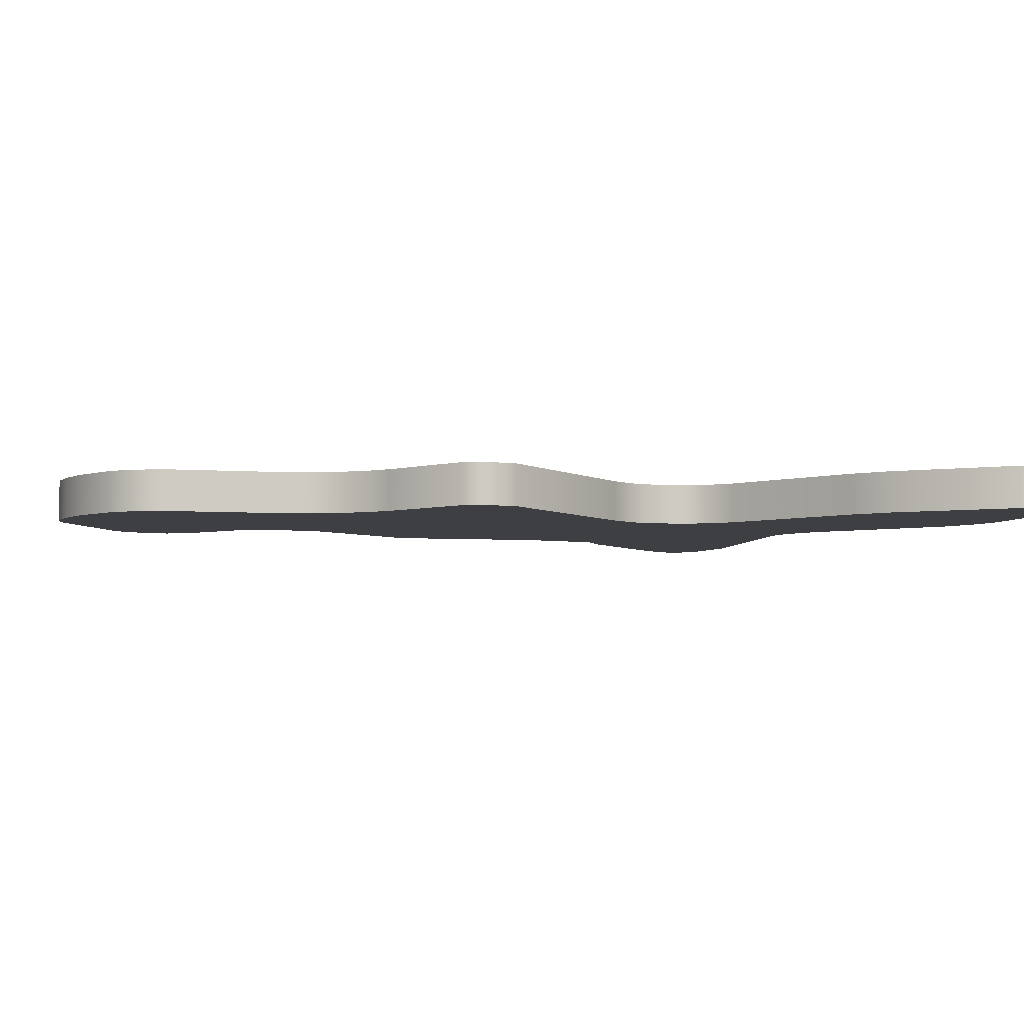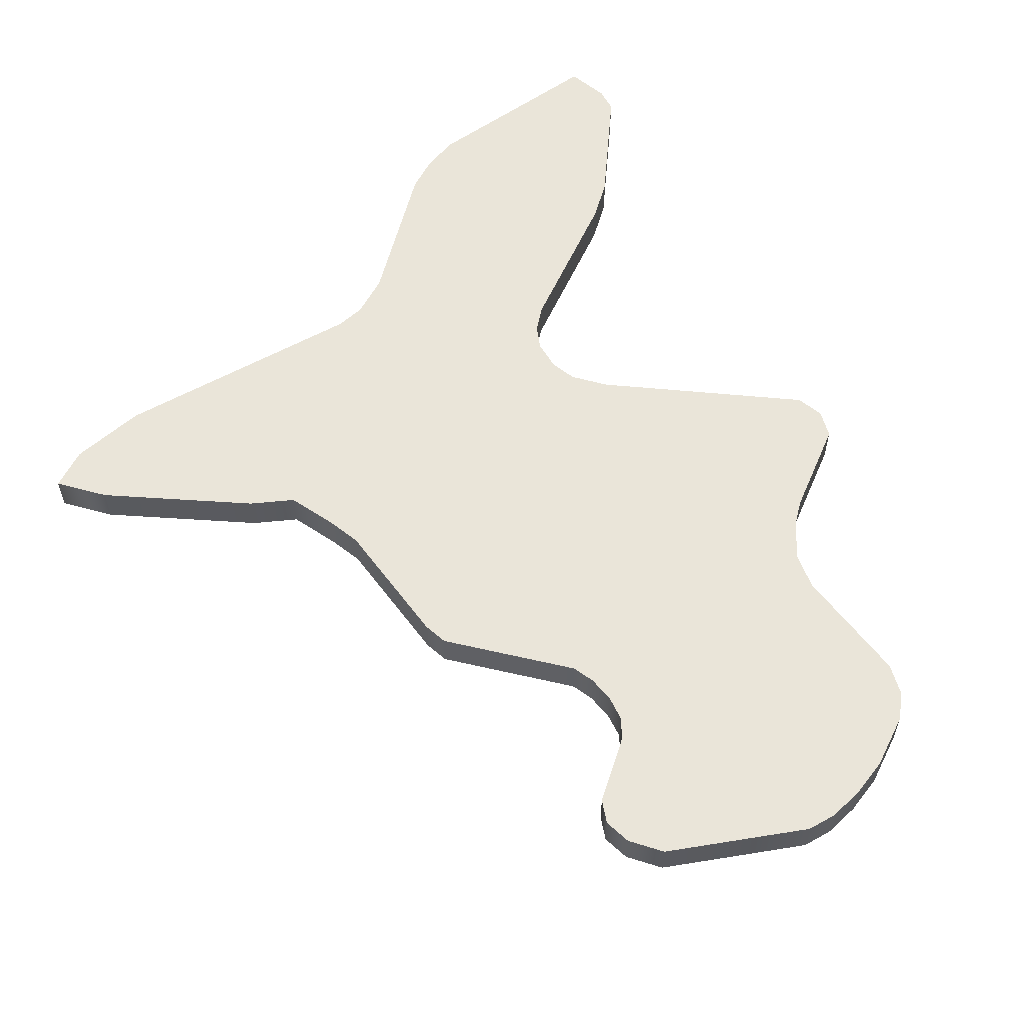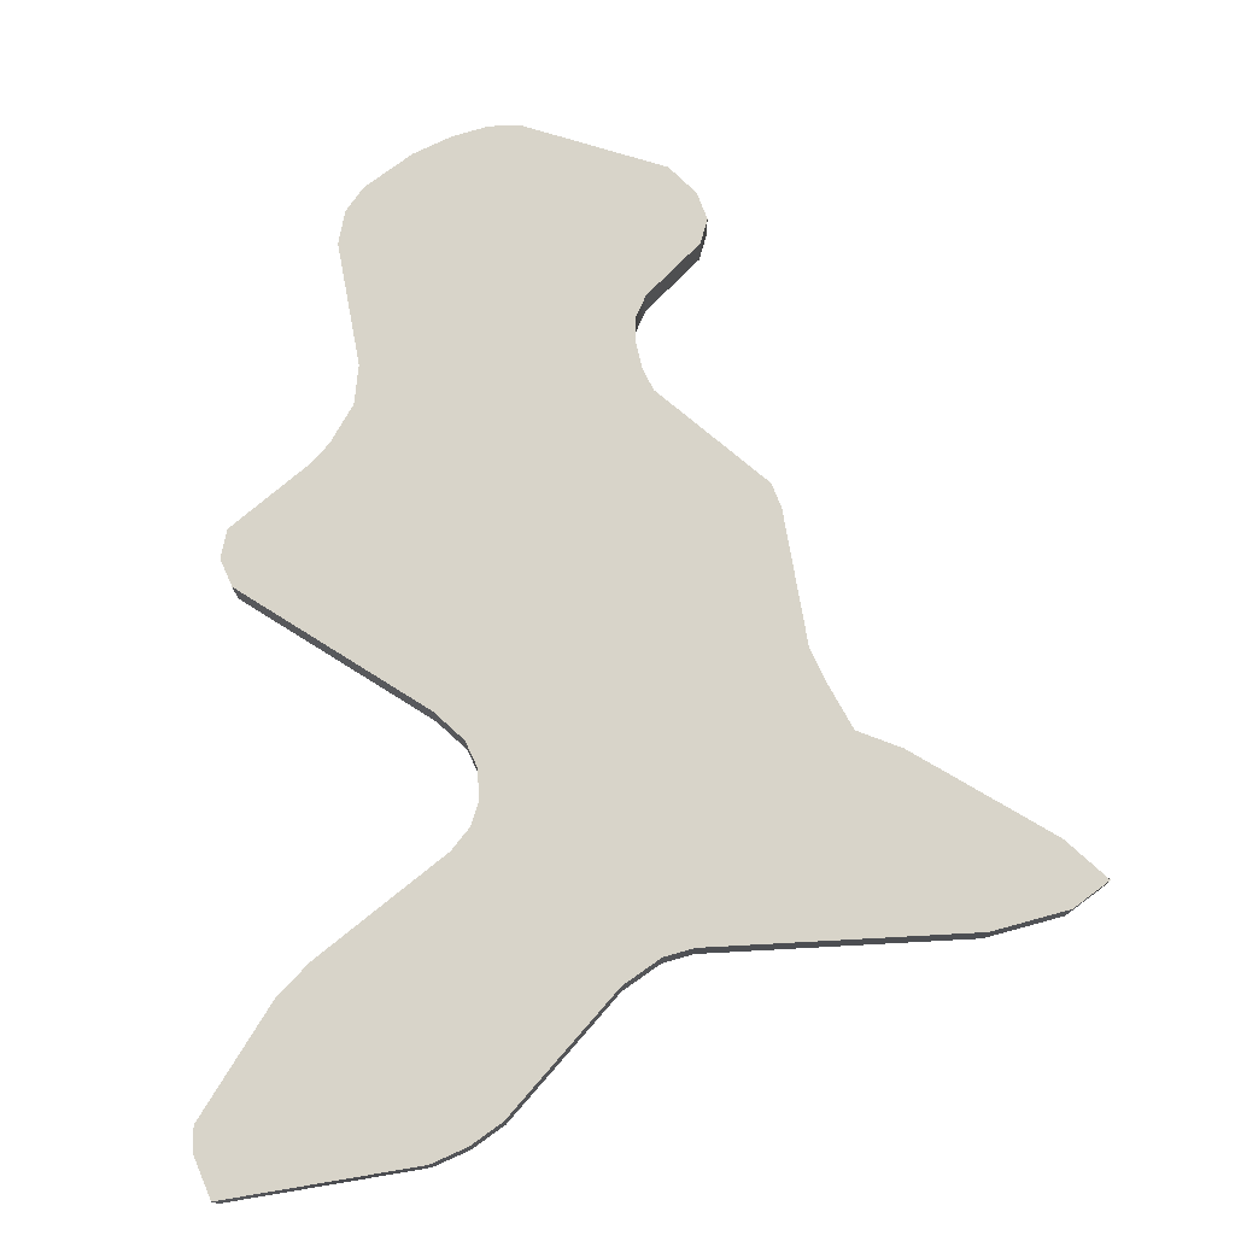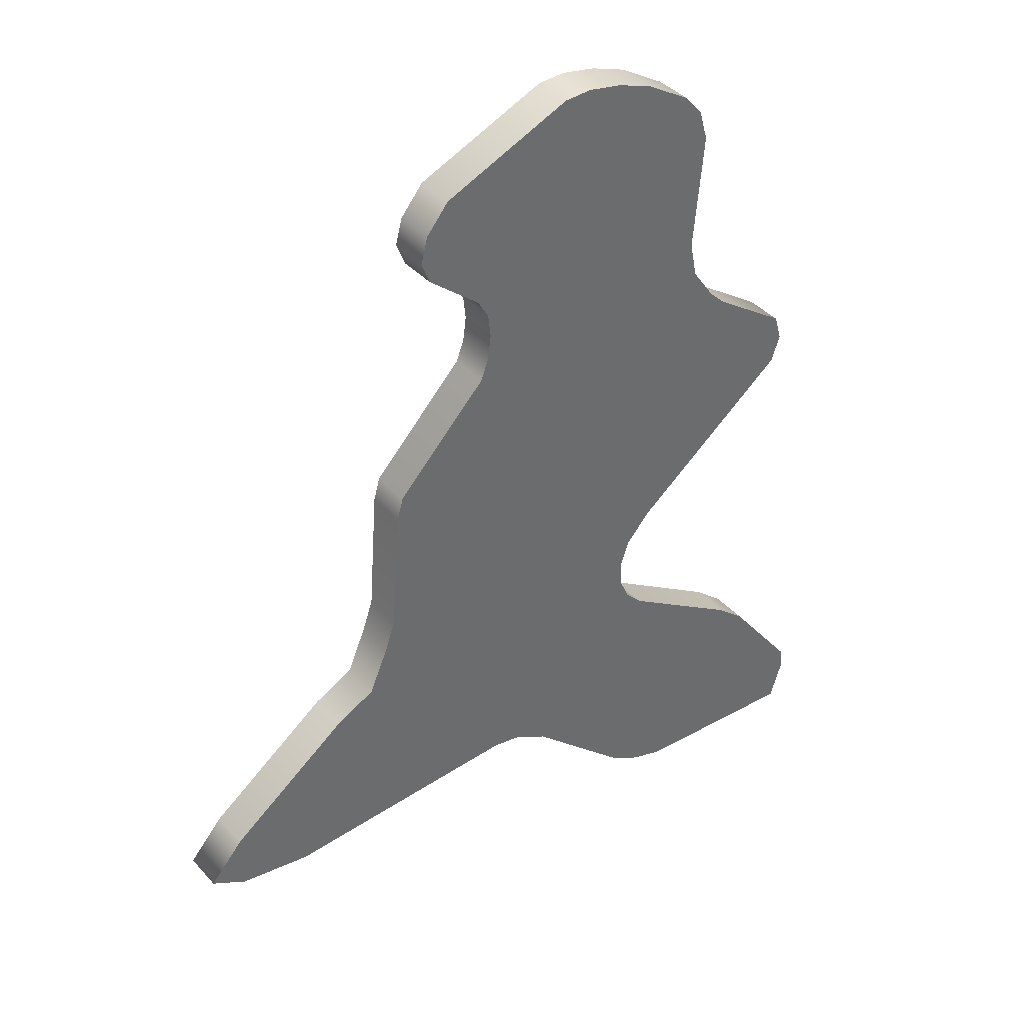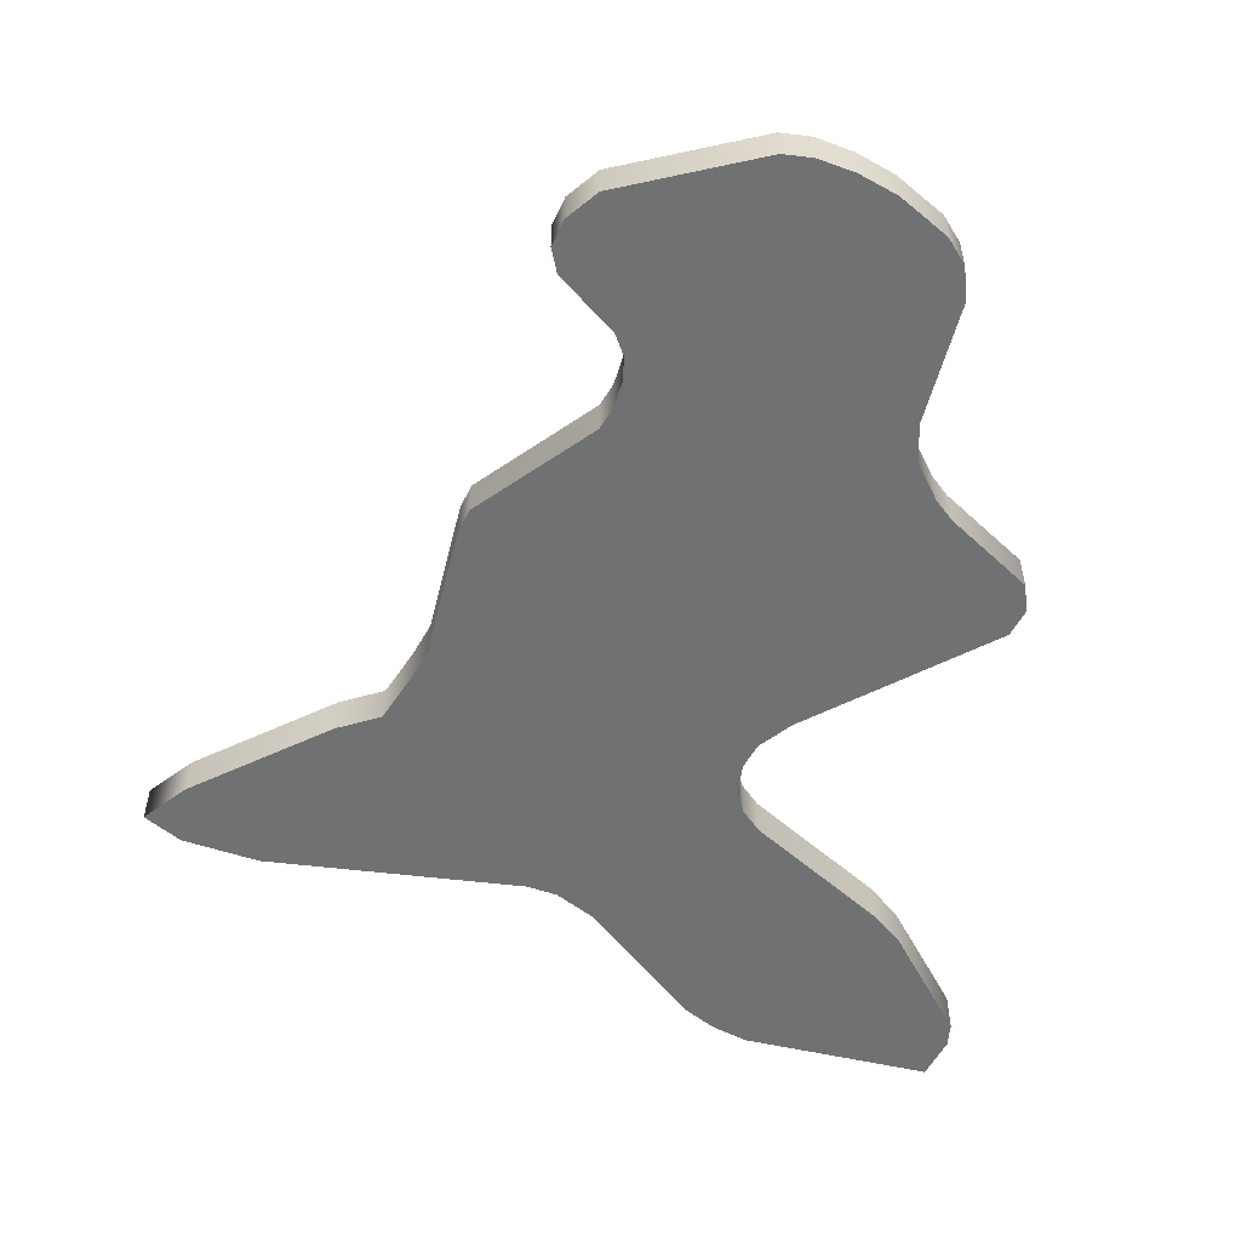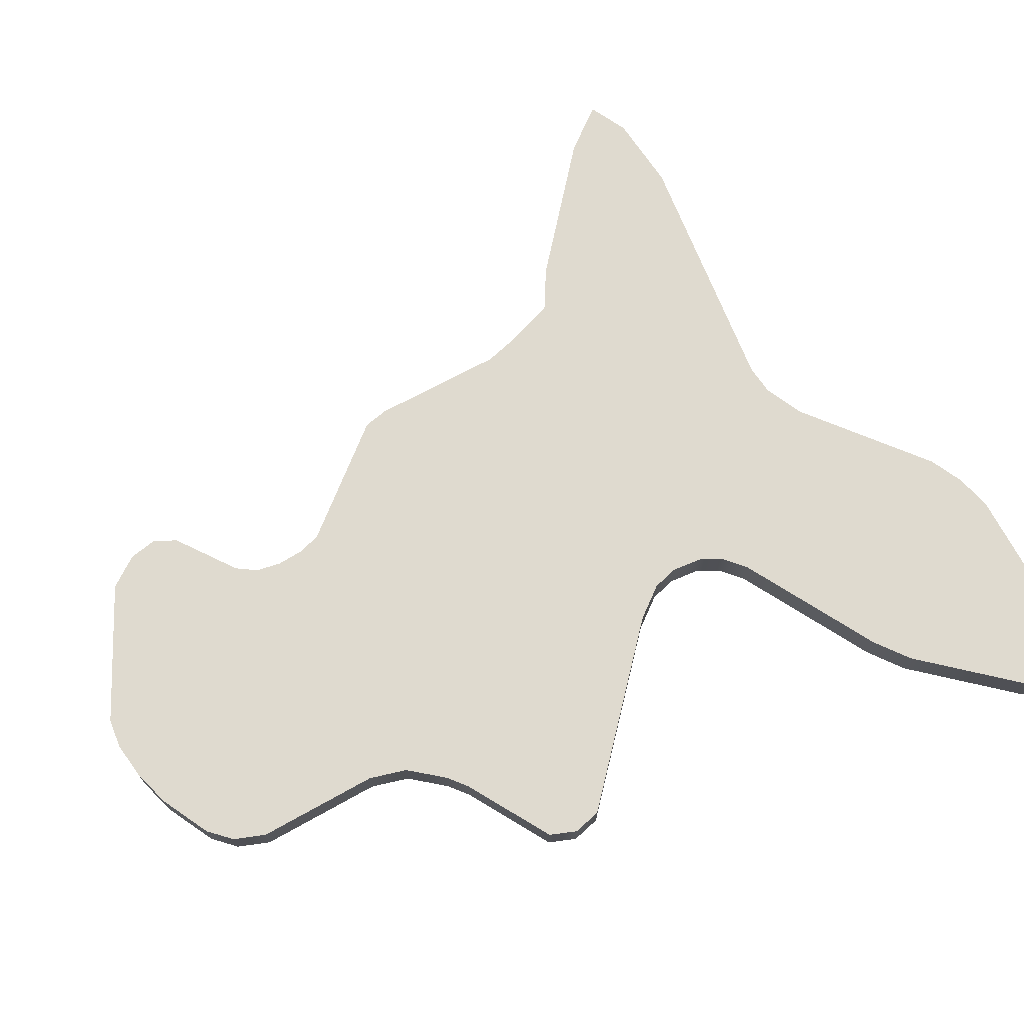
<metadata>
{"format":"obj","ext":"obj","renderer":"f3d","projection":"perspective","resolution":1024,"background":"white","views":[{"elev":-4.2,"azim":79.9,"up":"+Y"},{"elev":58.2,"azim":-32.1,"up":"+Y"},{"elev":75.3,"azim":174.5,"up":"+Y"},{"elev":39.8,"azim":-37.5,"up":"+Z"},{"elev":-55.1,"azim":-9.6,"up":"+Y"},{"elev":70.6,"azim":66.0,"up":"+Y"}]}
</metadata>
<code>
o Debris4_path862.001
v 0.2958 0.04415 -0.4692
v 0.2752 0.04415 -0.4222
v 0.2752 -0.03863 -0.4222
v 0.5995 0.04415 -0.6846
v 0.3344 0.04415 -0.5097
v 0.3344 -0.03863 -0.5097
v 0.4475 0.04415 0.3566
v 0.4323 0.04415 0.4342
v 0.4323 -0.03863 0.4342
v -0.7683 0.04415 -0.7214
v -0.6127 0.04415 -0.7481
v -0.6127 -0.03863 -0.7481
v -0.7684 0.04415 -0.5929
v -0.8435 0.04415 -0.6759
v -0.8435 -0.03863 -0.6759
v -0.1003 0.04415 0.376
v -0.1179 0.04415 0.3307
v -0.1179 -0.03863 0.3307
v -0.02654 0.04415 -0.7372
v 0.05079 0.04415 -0.7813
v 0.05079 -0.03863 -0.7813
v 0.6658 0.04415 -0.7428
v 0.5995 -0.03863 -0.6846
v 0.4984 0.04415 0.2836
v 0.4475 -0.03863 0.3566
v 0.8231 0.04415 -0.9518
v 0.6658 -0.03863 -0.7428
v -0.7683 -0.03863 -0.7214
v -0.3183 0.04415 0.126
v -0.3183 -0.03863 0.126
v 0.1486 0.04415 0.8987
v 0.08864 0.04415 0.8963
v 0.08864 -0.03863 0.8963
v 0.8 0.04415 -1.087
v 0.8271 0.04415 -1.002
v 0.8271 -0.03863 -1.002
v 0.8231 -0.03863 -0.9518
v -0.08761 0.04415 -0.726
v -0.08761 -0.03863 -0.726
v 0.6995 0.04415 0.1341
v 0.5348 0.04415 0.2487
v 0.5348 -0.03863 0.2487
v -0.191 0.04415 0.7802
v -0.191 -0.03863 0.7802
v 0.2792 0.04415 -0.9976
v 0.3447 0.04415 -1.036
v 0.3447 -0.03863 -1.036
v 0.292 0.04415 -0.3088
v 0.3455 0.04415 -0.2496
v 0.3455 -0.03863 -0.2496
v -0.2364 0.04415 0.6178
v -0.1222 0.04415 0.5218
v -0.1222 -0.03863 0.5218
v -0.3325 0.04415 0.07678
v -0.3325 -0.03863 0.07678
v -0.3526 0.04415 -0.1934
v -0.3526 -0.03863 -0.1934
v 0.3971 0.04415 0.7945
v 0.2989 0.04415 0.8547
v 0.2989 -0.03863 0.8547
v 0.4167 0.04415 -1.06
v 0.4167 -0.03863 -1.06
v -0.02654 -0.03863 -0.7372
v 0.716 0.04415 0.07804
v 0.6995 -0.03863 0.1341
v 0.2958 -0.03863 -0.4692
v -0.09888 0.04415 0.48
v -0.09342 0.04415 0.4303
v -0.09342 -0.03863 0.4303
v -0.4178 0.04415 -0.358
v -0.503 0.04415 -0.4
v -0.503 -0.03863 -0.4
v -0.1003 -0.03863 0.376
v 0.2222 0.04415 0.8836
v 0.2222 -0.03863 0.8836
v -0.09888 -0.03863 0.48
v 0.4548 0.04415 0.6828
v 0.4548 -0.03863 0.6828
v 0.2738 0.04415 -0.3606
v 0.292 -0.03863 -0.3088
v 0.2792 -0.03863 -0.9976
v -0.255 0.04415 0.6655
v -0.2364 -0.03863 0.6178
v -0.3761 0.04415 -0.2615
v -0.4178 -0.03863 -0.358
v -0.2404 0.04415 0.7211
v -0.255 -0.03863 0.6655
v -0.3761 -0.03863 -0.2615
v 0.436 0.04415 0.7487
v 0.436 -0.03863 0.7487
v -0.7684 -0.03863 -0.5929
v 0.6973 0.04415 0.02209
v 0.6973 -0.03863 0.02209
v 0.1486 -0.03863 0.8987
v -0.2404 -0.03863 0.7211
v 0.716 -0.03863 0.07804
v 0.4984 -0.03863 0.2836
v 0.8 -0.03863 -1.087
v 0.3971 -0.03863 0.7945
v 0.2738 -0.03863 -0.3606
f 1 2 3
f 4 5 6
f 7 8 9
f 10 11 12
f 13 14 15
f 16 17 18
f 19 20 21
f 22 4 23
f 24 7 25
f 26 22 27
f 14 10 28
f 17 29 30
f 31 32 33
f 34 35 36
f 35 26 37
f 11 38 39
f 40 41 42
f 32 43 44
f 45 46 47
f 48 49 50
f 51 52 53
f 29 54 55
f 54 56 57
f 58 59 60
f 46 61 62
f 38 19 63
f 64 40 65
f 63 21 66
f 20 5 45
f 67 68 69
f 5 1 66
f 70 71 72
f 68 16 73
f 59 74 75
f 52 67 76
f 8 77 78
f 79 48 80
f 20 45 81
f 82 51 83
f 84 70 85
f 86 82 87
f 56 84 88
f 77 89 90
f 71 13 91
f 49 92 93
f 74 31 94
f 43 86 95
f 92 64 96
f 41 24 97
f 61 34 98
f 89 58 99
f 2 79 100
f 1 3 66
f 4 6 23
f 7 9 25
f 10 12 28
f 13 15 91
f 16 18 73
f 19 21 63
f 22 23 27
f 24 25 97
f 26 27 37
f 14 28 15
f 17 30 18
f 31 33 94
f 34 36 98
f 35 37 36
f 11 39 12
f 40 42 65
f 32 44 33
f 45 47 81
f 48 50 80
f 51 53 83
f 29 55 30
f 54 57 55
f 58 60 99
f 46 62 47
f 38 63 39
f 64 65 96
f 42 93 65
f 65 93 96
f 93 42 50
f 97 50 42
f 97 18 50
f 50 55 80
f 97 25 18
f 73 25 9
f 9 69 73
f 80 57 100
f 73 18 25
f 90 99 78
f 78 76 9
f 9 76 69
f 78 60 76
f 60 78 99
f 94 76 75
f 75 76 60
f 44 53 33
f 33 76 94
f 87 83 95
f 95 83 44
f 53 44 83
f 33 53 76
f 100 39 3
f 18 55 50
f 55 18 30
f 55 57 80
f 3 63 66
f 100 57 88
f 100 88 39
f 39 63 3
f 91 12 72
f 72 39 85
f 12 39 72
f 85 39 88
f 6 81 23
f 23 62 27
f 47 62 23
f 66 21 6
f 15 28 91
f 12 91 28
f 23 81 47
f 27 62 37
f 37 98 36
f 98 37 62
f 81 6 21
f 8 67 77
f 77 58 89
f 59 58 77
f 59 67 74
f 74 67 31
f 67 32 31
f 32 52 43
f 43 51 86
f 86 51 82
f 51 43 52
f 32 67 52
f 77 67 59
f 7 16 8
f 8 68 67
f 8 16 68
f 24 17 7
f 7 17 16
f 64 92 40
f 40 92 41
f 41 49 24
f 17 54 29
f 24 49 17
f 49 41 92
f 17 49 54
f 49 48 54
f 54 48 56
f 48 79 56
f 56 79 84
f 70 38 71
f 71 11 13
f 79 38 84
f 84 38 70
f 2 38 79
f 71 38 11
f 13 10 14
f 11 10 13
f 1 19 2
f 2 19 38
f 22 61 4
f 4 45 5
f 46 45 4
f 5 20 1
f 1 20 19
f 26 61 22
f 4 61 46
f 34 26 35
f 61 26 34
f 67 69 76
f 5 66 6
f 70 72 85
f 68 73 69
f 59 75 60
f 52 76 53
f 8 78 9
f 79 80 100
f 20 81 21
f 82 83 87
f 84 85 88
f 86 87 95
f 56 88 57
f 77 90 78
f 71 91 72
f 49 93 50
f 74 94 75
f 43 95 44
f 92 96 93
f 41 97 42
f 61 98 62
f 89 99 90
f 2 100 3

</code>
